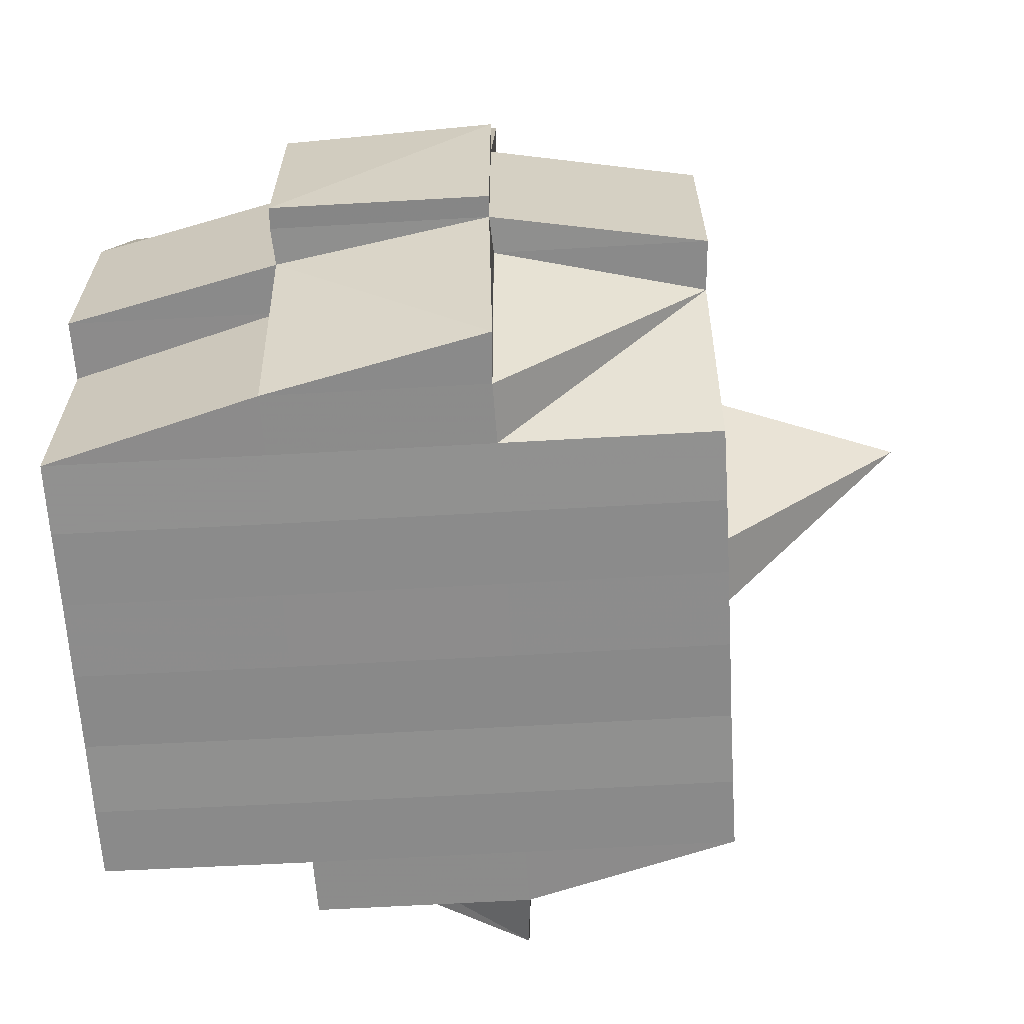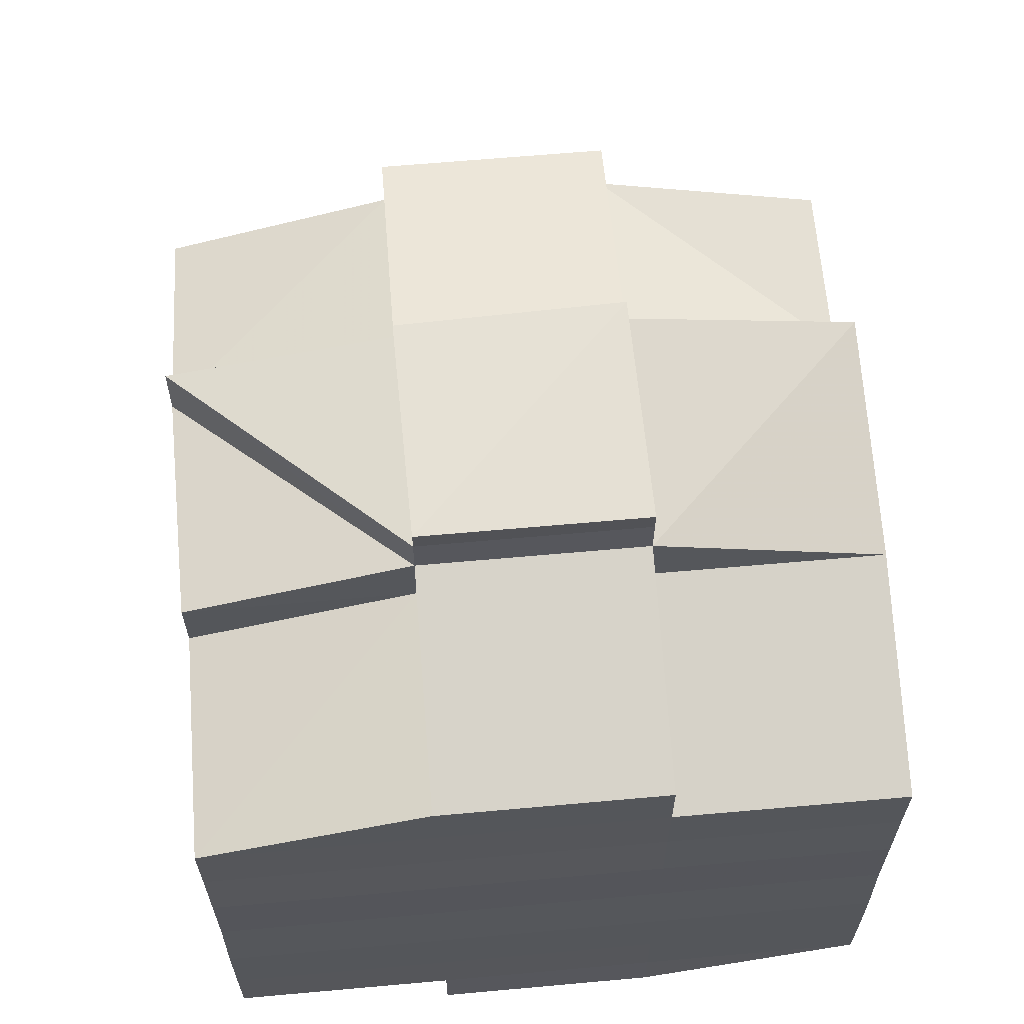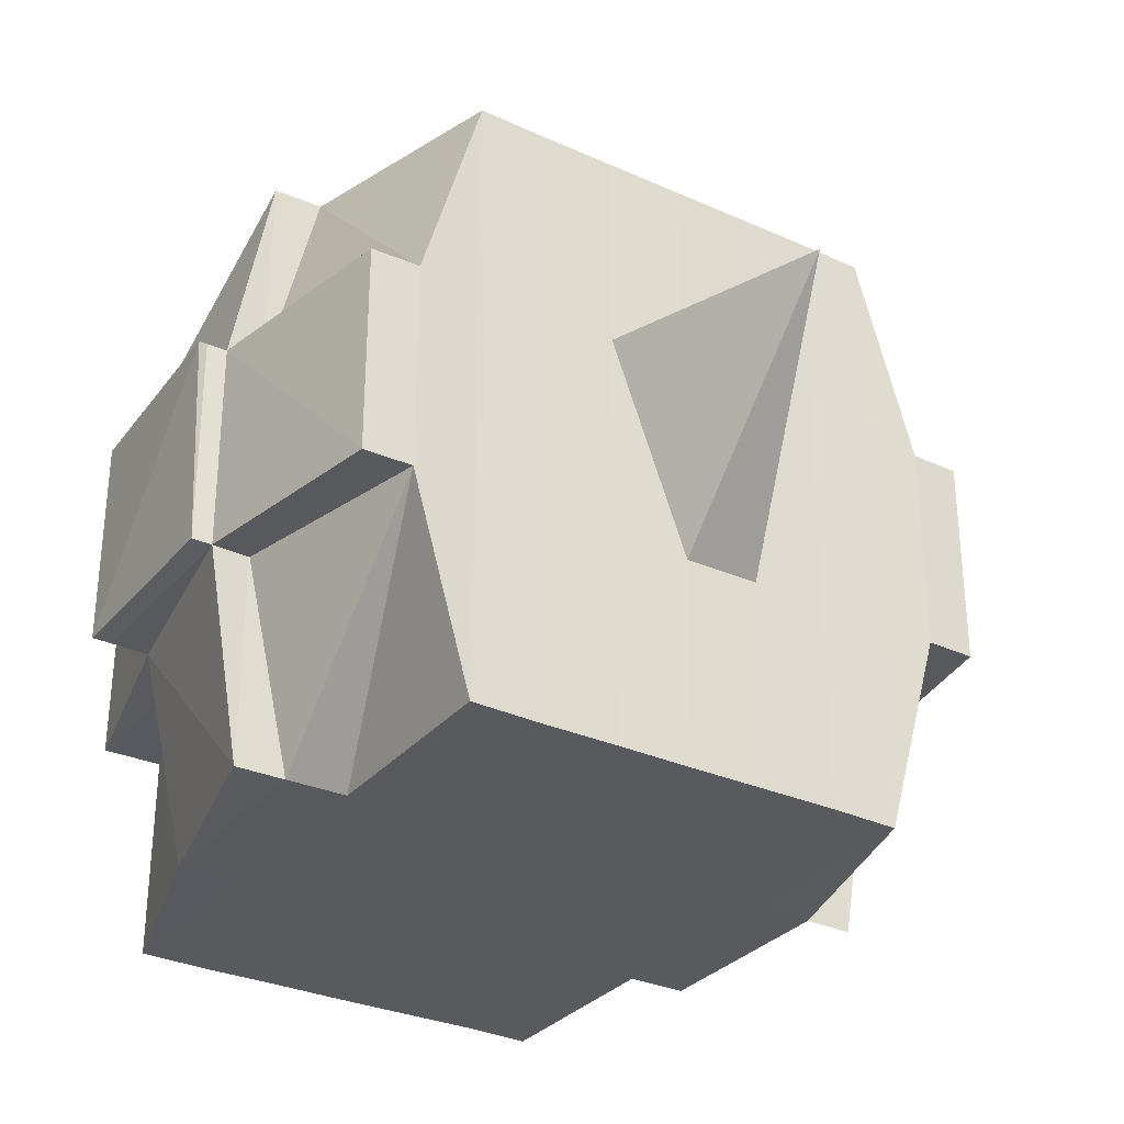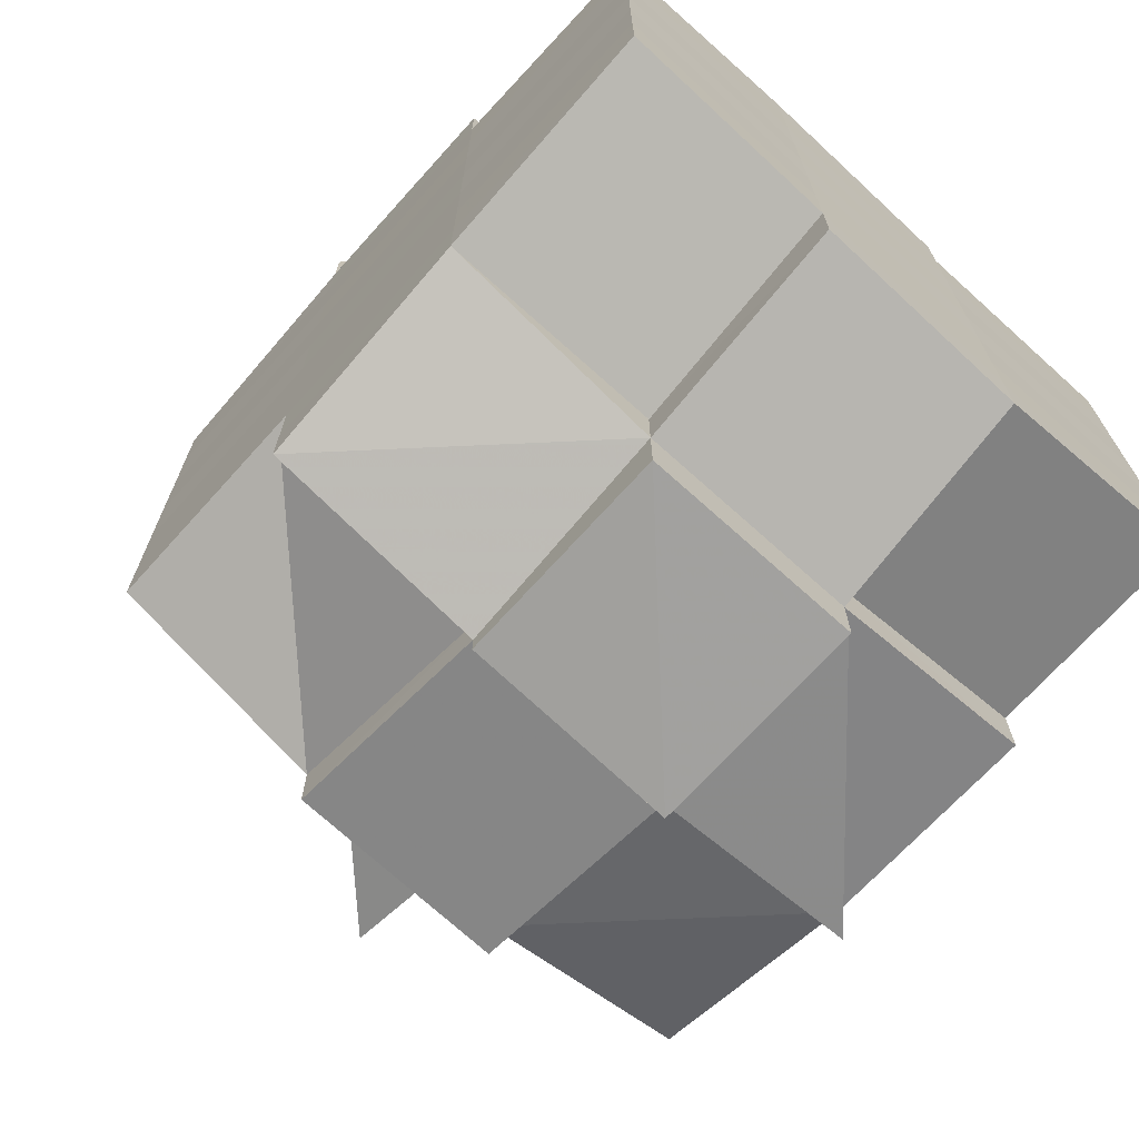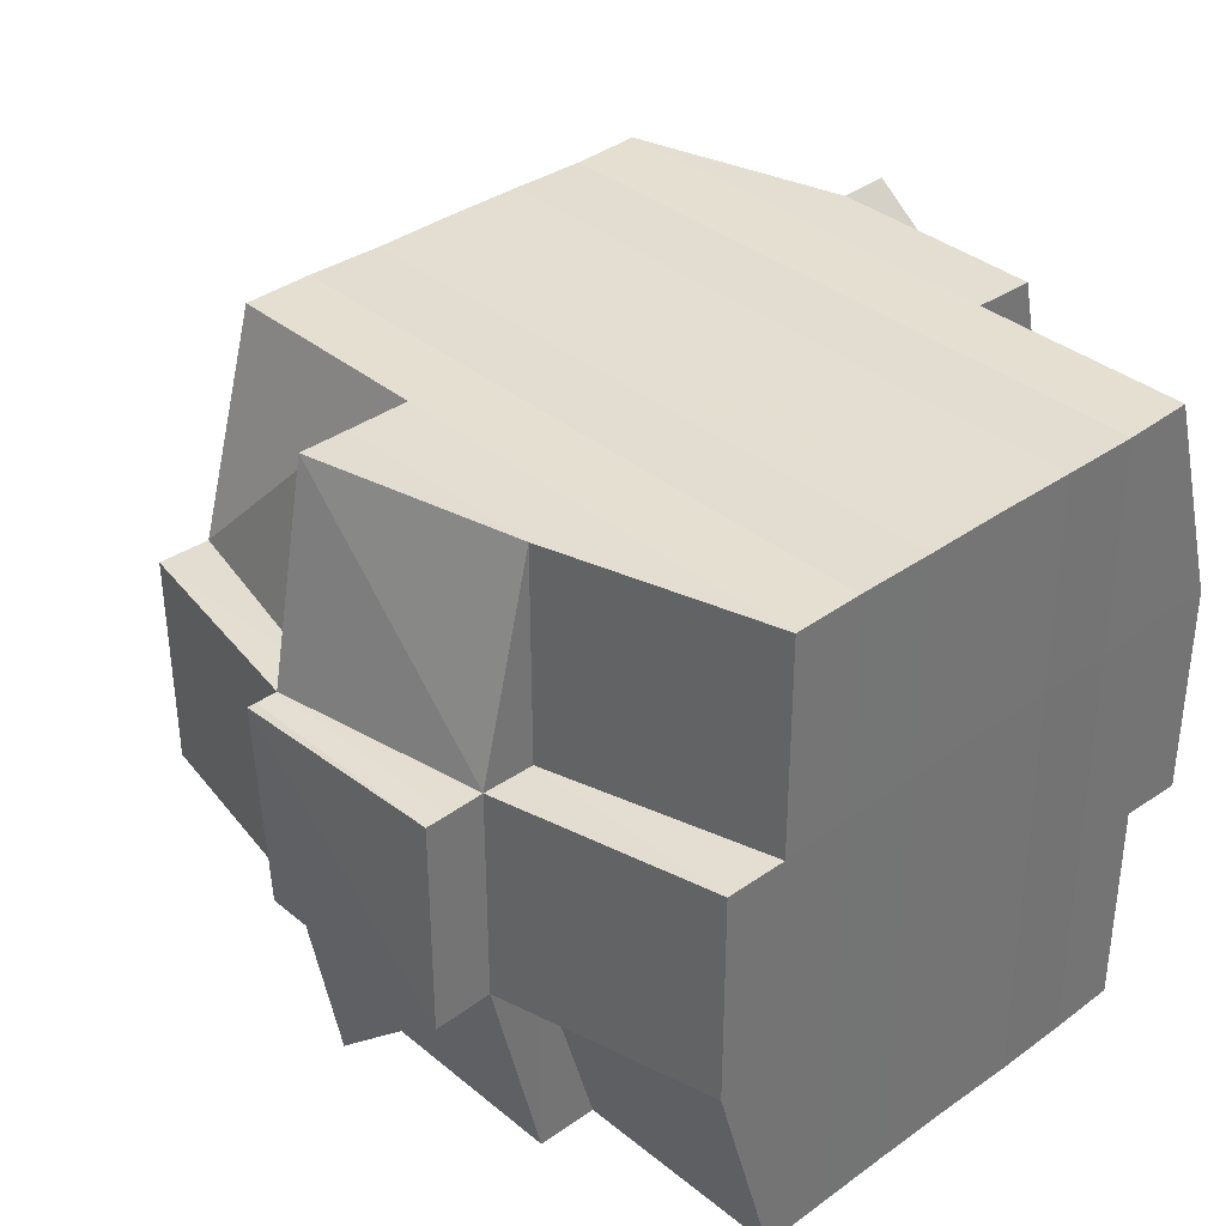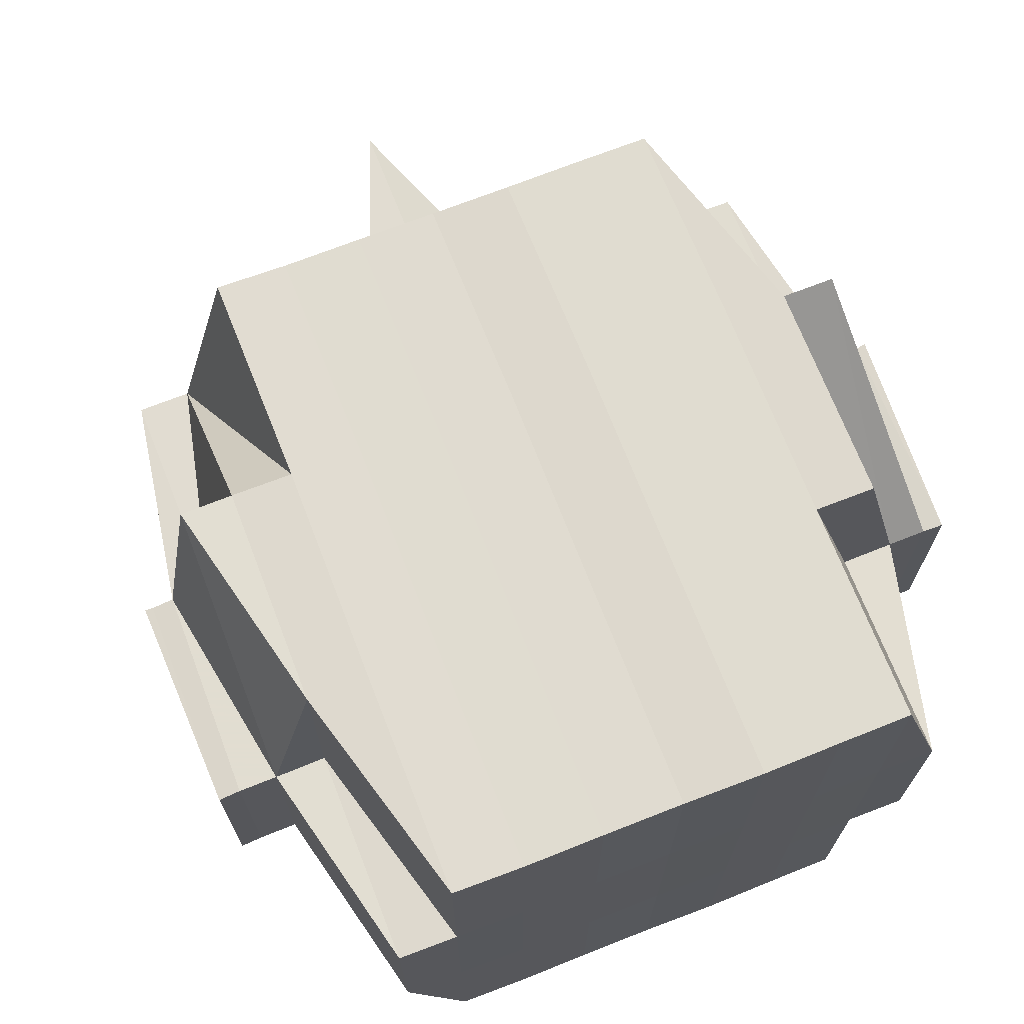
<metadata>
{"format":"obj","ext":"obj","renderer":"f3d","projection":"perspective","resolution":1024,"background":"white","views":[{"elev":-64.2,"azim":-176.8,"up":"+Y"},{"elev":63.3,"azim":84.8,"up":"+Z"},{"elev":-31.2,"azim":-122.7,"up":"+Y"},{"elev":-70.5,"azim":47.6,"up":"+Z"},{"elev":36.0,"azim":46.8,"up":"+Y"},{"elev":69.9,"azim":68.5,"up":"+Y"}]}
</metadata>
<code>
o 5324
v 2229 1895 14.54
v 2229 1895 14.54
v 2229 1895 14.54
v 2229 1895 14.54
v 2229 1895 14.54
v 2229 1895 14.54
v 2229 1895 14.54
v 2229 1895 14.54
v 2229 1895 14.54
v 2229 1895 14.54
v 2229 1895 14.54
v 2229 1895 14.54
v 2229 1895 14.54
v 2229 1895 14.54
v 2229 1895 14.54
v 2229 1895 14.54
v 2229 1895 14.54
v 2229 1895 14.54
v 2229 1895 14.55
v 2229 1895 14.55
v 2229 1895 14.54
v 2229 1895 14.54
v 2229 1895 14.55
v 2229 1895 14.54
v 2229 1895 14.54
v 2229 1895 14.54
v 2229 1895 14.55
v 2229 1895 14.54
v 2229 1895 14.54
v 2229 1895 14.55
v 2229 1895 14.55
v 2229 1895 14.54
v 2229 1895 14.54
v 2229 1895 14.54
v 2229 1895 14.54
v 2229 1895 14.54
v 2229 1895 14.55
v 2229 1895 14.55
v 2229 1895 14.55
v 2229 1895 14.55
v 2229 1895 14.55
v 2229 1895 14.55
v 2229 1895 14.55
v 2229 1895 14.54
v 2229 1895 14.55
v 2229 1895 14.55
v 2229 1895 14.55
v 2229 1895 14.54
v 2229 1895 14.54
v 2229 1895 14.54
v 2229 1895 14.54
v 2229 1895 14.54
v 2229 1895 14.55
v 2229 1895 14.54
v 2229 1895 14.54
v 2229 1895 14.54
v 2229 1895 14.54
v 2229 1895 14.54
v 2229 1895 14.54
v 2229 1895 14.54
v 2229 1895 14.54
v 2229 1895 14.54
v 2229 1895 14.55
v 2229 1895 14.55
v 2229 1895 14.55
v 2229 1895 14.55
v 2229 1895 14.55
v 2229 1895 14.55
v 2229 1895 14.55
v 2229 1895 14.55
v 2229 1895 14.55
v 2229 1895 14.56
v 2229 1895 14.55
v 2229 1895 14.55
v 2229 1895 14.55
v 2229 1895 14.55
v 2229 1895 14.56
v 2229 1895 14.56
v 2229 1895 14.56
v 2229 1895 14.55
v 2229 1895 14.55
v 2229 1895 14.55
v 2229 1895 14.55
v 2229 1895 14.56
v 2229 1895 14.56
v 2229 1895 14.55
v 2229 1895 14.56
v 2229 1895 14.56
v 2229 1895 14.56
v 2229 1895 14.56
v 2229 1895 14.56
v 2229 1895 14.56
v 2229 1895 14.56
v 2229 1895 14.57
v 2229 1895 14.56
v 2229 1895 14.57
v 2229 1895 14.57
v 2229 1895 14.56
v 2229 1895 14.56
v 2229 1895 14.57
v 2229 1895 14.56
v 2229 1895 14.57
v 2229 1895 14.57
v 2229 1895 14.56
v 2229 1895 14.57
v 2229 1895 14.57
v 2229 1895 14.57
v 2229 1895 14.57
v 2229 1895 14.57
v 2229 1895 14.57
v 2229 1895 14.57
v 2229 1895 14.57
v 2229 1895 14.58
v 2229 1895 14.58
v 2229 1895 14.57
v 2229 1895 14.57
v 2229 1895 14.57
v 2229 1895 14.57
v 2229 1895 14.58
v 2229 1895 14.58
v 2229 1895 14.58
v 2229 1895 14.58
v 2229 1895 14.58
v 2229 1895 14.57
v 2229 1895 14.57
v 2229 1895 14.58
v 2229 1895 14.58
v 2229 1895 14.58
v 2229 1895 14.58
v 2229 1895 14.58
v 2229 1895 14.58
v 2229 1895 14.58
v 2229 1895 14.58
v 2229 1895 14.58
v 2229 1895 14.58
v 2229 1895 14.58
v 2229 1895 14.58
v 2229 1895 14.58
v 2229 1895 14.58
v 2229 1895 14.57
v 2229 1895 14.57
v 2229 1895 14.58
v 2229 1895 14.58
v 2229 1895 14.58
v 2229 1895 14.57
v 2229 1895 14.58
v 2229 1895 14.58
v 2229 1895 14.58
v 2229 1895 14.58
v 2229 1895 14.58
v 2229 1895 14.58
v 2229 1895 14.57
v 2229 1895 14.57
v 2229 1895 14.57
v 2229 1895 14.57
v 2229 1895 14.56
v 2229 1895 14.57
v 2229 1895 14.56
v 2229 1895 14.56
v 2229 1895 14.56
v 2229 1895 14.56
v 2229 1895 14.56
v 2229 1895 14.56
v 2229 1895 14.55
v 2229 1895 14.57
v 2229 1895 14.57
v 2229 1895 14.56
v 2229 1895 14.57
v 2229 1895 14.57
v 2229 1895 14.57
v 2229 1895 14.57
v 2229 1895 14.57
v 2229 1895 14.56
v 2229 1895 14.57
v 2229 1895 14.58
v 2229 1895 14.58
v 2229 1895 14.57
v 2229 1895 14.57
v 2229 1895 14.57
v 2229 1895 14.58
v 2229 1895 14.57
v 2229 1895 14.58
v 2229 1895 14.58
v 2229 1895 14.58
v 2229 1895 14.58
v 2229 1895 14.57
v 2229 1895 14.57
v 2229 1895 14.57
v 2229 1895 14.57
v 2229 1895 14.58
v 2229 1895 14.57
v 2229 1895 14.57
v 2229 1895 14.57
v 2229 1895 14.57
v 2229 1895 14.57
v 2229 1895 14.57
v 2229 1895 14.57
v 2229 1895 14.57
v 2229 1895 14.57
v 2229 1895 14.57
v 2229 1895 14.57
v 2229 1895 14.57
v 2229 1895 14.56
v 2229 1895 14.57
v 2229 1895 14.57
v 2229 1895 14.56
v 2229 1895 14.56
v 2229 1895 14.56
v 2229 1895 14.56
v 2229 1895 14.56
v 2229 1895 14.56
v 2229 1895 14.56
v 2229 1895 14.56
v 2229 1895 14.56
v 2229 1895 14.56
v 2229 1895 14.56
v 2229 1895 14.55
v 2229 1895 14.56
v 2229 1895 14.56
v 2229 1895 14.56
v 2229 1895 14.55
v 2229 1895 14.55
v 2229 1895 14.55
v 2229 1895 14.55
v 2229 1895 14.55
v 2229 1895 14.55
v 2229 1895 14.55
v 2229 1895 14.55
v 2229 1895 14.55
v 2229 1895 14.55
v 2229 1895 14.55
v 2229 1895 14.55
v 2229 1895 14.56
v 2229 1895 14.55
v 2229 1895 14.55
v 2229 1895 14.55
v 2229 1895 14.55
v 2229 1895 14.54
v 2229 1895 14.54
v 2229 1895 14.55
v 2229 1895 14.55
v 2229 1895 14.54
v 2229 1895 14.54
v 2229 1895 14.54
v 2229 1895 14.54
v 2229 1895 14.54
v 2229 1895 14.55
v 2229 1895 14.55
v 2229 1895 14.55
v 2229 1895 14.55
v 2229 1895 14.55
v 2229 1895 14.55
v 2229 1895 14.55
v 2229 1895 14.54
v 2229 1895 14.55
v 2229 1895 14.55
v 2229 1895 14.55
v 2229 1895 14.55
v 2229 1895 14.55
v 2229 1895 14.55
v 2229 1895 14.55
v 2229 1895 14.55
v 2229 1895 14.55
v 2229 1895 14.55
v 2229 1895 14.55
v 2229 1895 14.55
v 2229 1895 14.55
v 2229 1895 14.55
v 2229 1895 14.55
v 2229 1895 14.55
v 2229 1895 14.55
v 2229 1895 14.56
v 2229 1895 14.56
v 2229 1895 14.56
v 2229 1895 14.56
v 2229 1895 14.56
v 2229 1895 14.56
v 2229 1895 14.56
v 2229 1895 14.56
v 2229 1895 14.56
v 2229 1895 14.56
v 2229 1895 14.56
v 2229 1895 14.56
v 2229 1895 14.56
v 2229 1895 14.56
v 2229 1895 14.56
v 2229 1895 14.57
v 2229 1895 14.56
v 2229 1895 14.56
v 2229 1895 14.57
v 2229 1895 14.57
v 2229 1895 14.57
v 2229 1895 14.57
v 2229 1895 14.57
v 2229 1895 14.57
v 2229 1895 14.57
v 2229 1895 14.57
v 2229 1895 14.57
v 2229 1895 14.57
v 2229 1895 14.57
v 2229 1895 14.58
v 2229 1895 14.58
v 2229 1895 14.57
v 2229 1895 14.58
v 2229 1895 14.57
v 2229 1895 14.58
v 2229 1895 14.58
v 2229 1895 14.58
v 2229 1895 14.58
v 2229 1895 14.54
v 2229 1895 14.54
v 2229 1895 14.54
v 2229 1895 14.54
v 2229 1895 14.54
v 2229 1895 14.54
v 2229 1895 14.54
v 2229 1895 14.54
v 2229 1895 14.55
v 2229 1895 14.54
v 2229 1895 14.55
v 2229 1895 14.55
v 2229 1895 14.54
v 2229 1895 14.55
v 2229 1895 14.55
v 2229 1895 14.56
v 2229 1895 14.56
v 2229 1895 14.56
v 2229 1895 14.56
v 2229 1895 14.56
v 2229 1895 14.56
v 2229 1895 14.56
v 2229 1895 14.56
v 2229 1895 14.56
v 2229 1895 14.56
v 2229 1895 14.56
v 2229 1895 14.56
v 2229 1895 14.57
v 2229 1895 14.57
v 2229 1895 14.57
v 2229 1895 14.57
v 2229 1895 14.57
v 2229 1895 14.57
v 2229 1895 14.57
v 2229 1895 14.58
v 2229 1895 14.57
v 2229 1895 14.57
v 2229 1895 14.57
v 2229 1895 14.58
v 2229 1895 14.58
v 2229 1895 14.57
v 2229 1895 14.58
v 2229 1895 14.58
v 2229 1895 14.58
v 2229 1895 14.58
v 2229 1895 14.58
v 2229 1895 14.58
v 2229 1895 14.58
v 2229 1895 14.58
v 2229 1895 14.58
v 2229 1895 14.58
v 2229 1895 14.58
f 1 2 3
f 4 5 2
f 6 7 5
f 8 6 9
f 10 11 3
f 12 13 10
f 13 14 15
f 15 16 11
f 17 18 16
f 19 20 18
f 21 22 4
f 22 23 24
f 25 21 26
f 27 19 28
f 29 30 28
f 28 31 32
f 33 32 34
f 35 36 34
f 27 37 19
f 37 38 31
f 39 37 27
f 40 39 27
f 41 39 42
f 43 40 44
f 45 46 43
f 40 47 48
f 49 40 50
f 49 48 51
f 52 53 49
f 54 51 55
f 56 57 54
f 58 57 59
f 56 60 61
f 57 62 60
f 63 64 62
f 65 66 64
f 63 65 67
f 68 65 69
f 70 71 65
f 71 72 73
f 74 73 65
f 65 73 75
f 73 76 75
f 75 76 46
f 73 77 76
f 72 78 77
f 79 77 73
f 76 80 81
f 82 81 83
f 77 84 76
f 84 85 80
f 76 84 86
f 77 87 84
f 88 87 77
f 78 89 87
f 87 90 84
f 90 91 85
f 84 90 92
f 87 93 90
f 89 94 93
f 95 93 87
f 94 96 97
f 93 98 90
f 90 98 99
f 93 97 98
f 100 97 93
f 98 101 91
f 97 102 98
f 102 103 101
f 98 102 104
f 97 105 102
f 106 105 97
f 105 107 102
f 106 108 109
f 107 110 103
f 102 107 111
f 107 112 110
f 113 114 112
f 115 116 107
f 117 118 107
f 118 119 116
f 120 121 113
f 121 122 123
f 124 120 125
f 126 113 125
f 122 127 128
f 129 128 130
f 125 131 108
f 132 130 131
f 133 127 134
f 135 133 132
f 136 134 137
f 138 135 139
f 140 138 141
f 142 137 143
f 144 143 145
f 146 147 142
f 147 148 149
f 150 149 151
f 152 145 153
f 152 153 154
f 155 154 156
f 155 152 157
f 158 156 159
f 160 159 161
f 158 155 162
f 163 161 164
f 165 155 158
f 166 152 155
f 165 166 155
f 167 165 158
f 166 168 152
f 168 141 152
f 169 166 165
f 169 168 166
f 170 171 165
f 172 168 169
f 173 170 167
f 174 165 167
f 172 175 168
f 176 175 177
f 178 172 169
f 179 172 178
f 175 180 181
f 182 183 180
f 184 183 185
f 178 186 187
f 188 189 178
f 189 190 191
f 192 190 193
f 194 190 195
f 196 195 197
f 198 193 199
f 200 178 174
f 201 178 200
f 198 201 202
f 202 201 200
f 200 187 203
f 204 205 202
f 202 200 206
f 206 203 207
f 206 200 208
f 209 202 206
f 111 202 209
f 210 204 209
f 209 206 211
f 211 207 212
f 211 206 213
f 214 209 211
f 104 209 214
f 215 210 214
f 214 211 216
f 216 212 217
f 216 211 218
f 219 214 216
f 99 214 219
f 220 215 219
f 219 216 221
f 221 217 38
f 221 216 222
f 223 219 221
f 92 219 223
f 224 220 223
f 223 221 37
f 37 221 225
f 39 223 37
f 226 224 39
f 86 223 39
f 222 227 228
f 229 228 230
f 231 232 228
f 232 233 227
f 228 227 234
f 228 234 235
f 19 228 235
f 234 236 235
f 235 236 237
f 235 237 238
f 239 240 238
f 238 241 242
f 243 242 244
f 245 246 244
f 236 247 237
f 237 247 248
f 234 249 236
f 227 249 234
f 249 164 250
f 247 251 252
f 253 252 254
f 255 256 254
f 257 258 256
f 259 260 254
f 261 262 260
f 263 264 259
f 265 266 247
f 267 268 262
f 269 267 264
f 247 270 269
f 270 267 269
f 271 270 247
f 266 272 270
f 270 273 267
f 272 274 273
f 275 273 270
f 276 277 275
f 277 278 279
f 279 280 273
f 274 281 280
f 273 282 267
f 273 280 282
f 267 282 74
f 282 283 268
f 280 284 282
f 282 284 79
f 284 285 283
f 280 286 284
f 162 286 280
f 281 287 286
f 286 288 284
f 284 288 88
f 288 289 285
f 286 290 288
f 157 290 286
f 287 291 290
f 290 292 288
f 288 292 95
f 292 293 289
f 290 294 292
f 291 295 294
f 296 294 290
f 294 297 292
f 292 297 100
f 297 298 293
f 297 299 298
f 294 300 297
f 300 125 297
f 141 300 294
f 141 301 300
f 302 301 303
f 301 304 305
f 306 307 304
f 308 307 309
f 310 311 312
f 311 313 314
f 310 315 316
f 317 318 319
f 320 321 322
f 323 324 321
f 249 163 271
f 325 163 249
f 227 325 249
f 218 325 227
f 325 326 163
f 213 326 325
f 233 327 325
f 327 173 326
f 326 328 329
f 167 330 328
f 326 167 331
f 208 167 326
f 332 333 334
f 335 336 333
f 337 338 339
f 340 341 342
f 343 344 341
f 345 346 347
f 348 349 350
f 351 352 349
f 353 354 352
f 119 355 351
f 355 353 356
f 123 356 351
f 357 358 359
f 359 360 361

</code>
